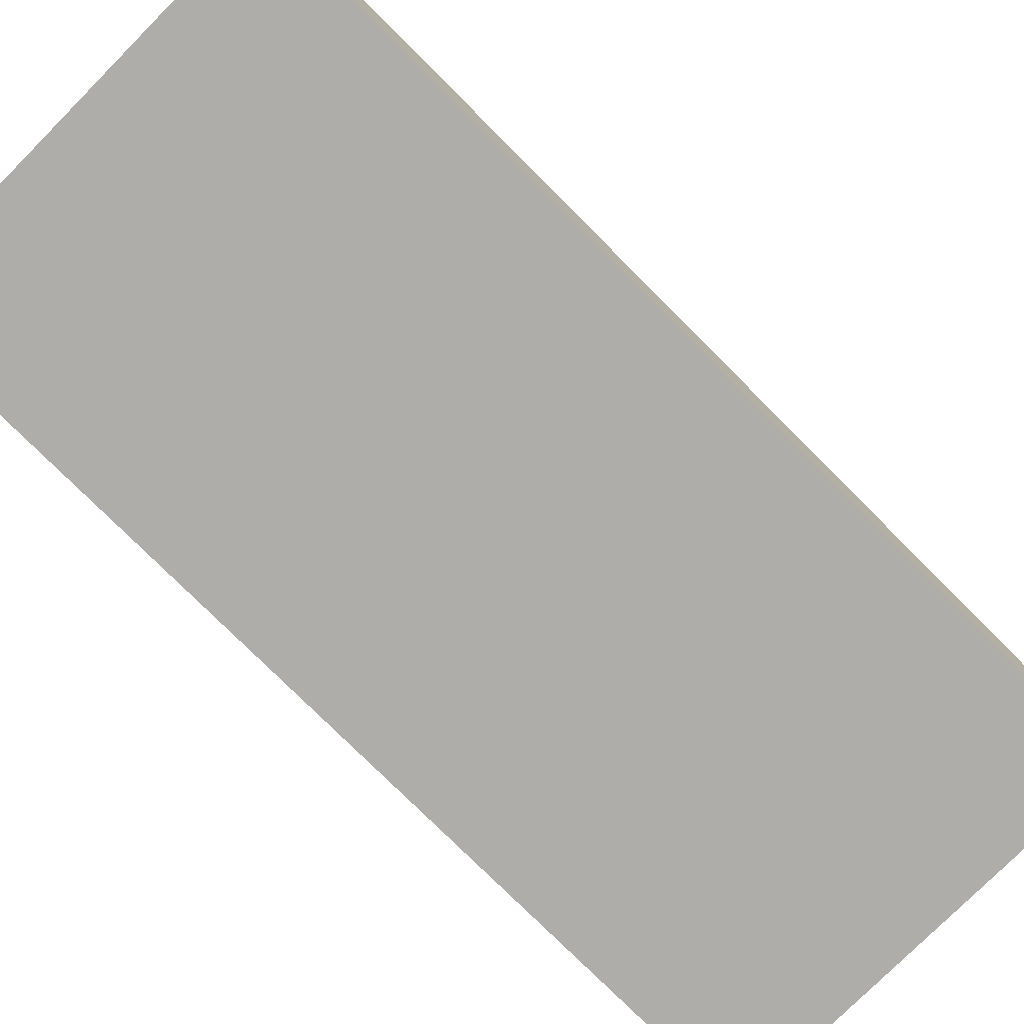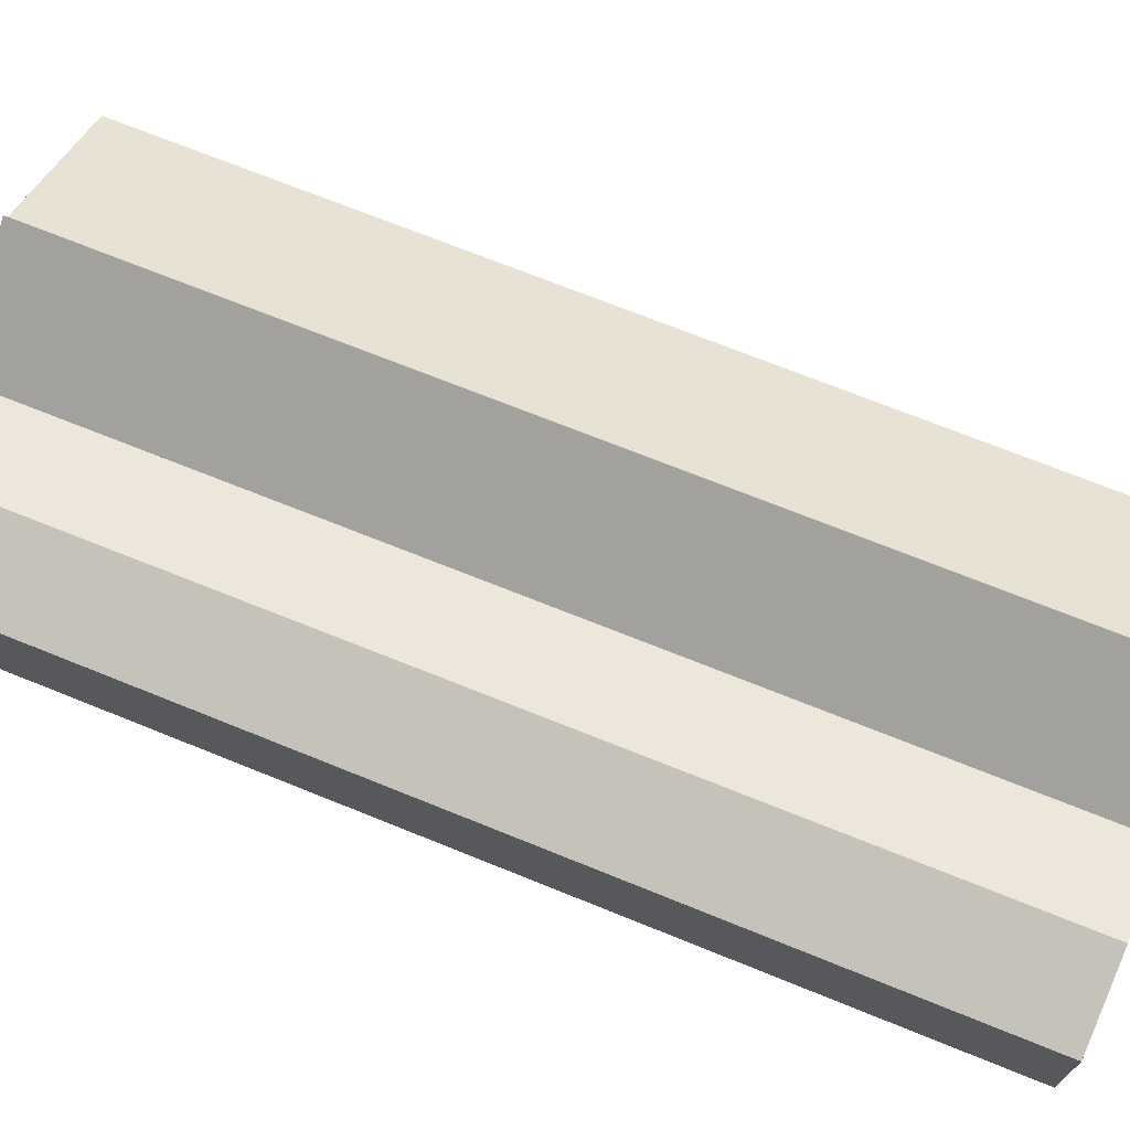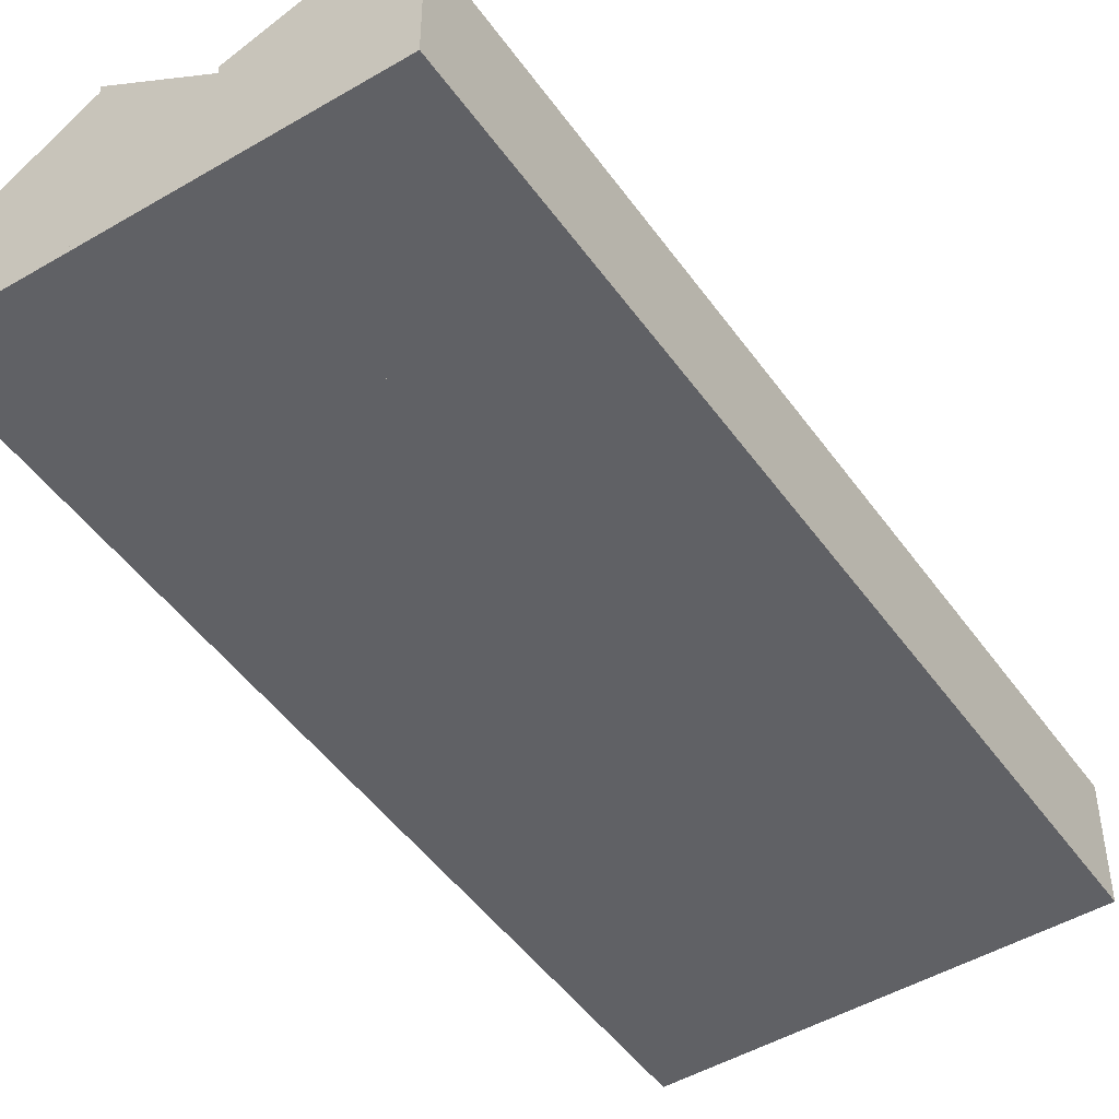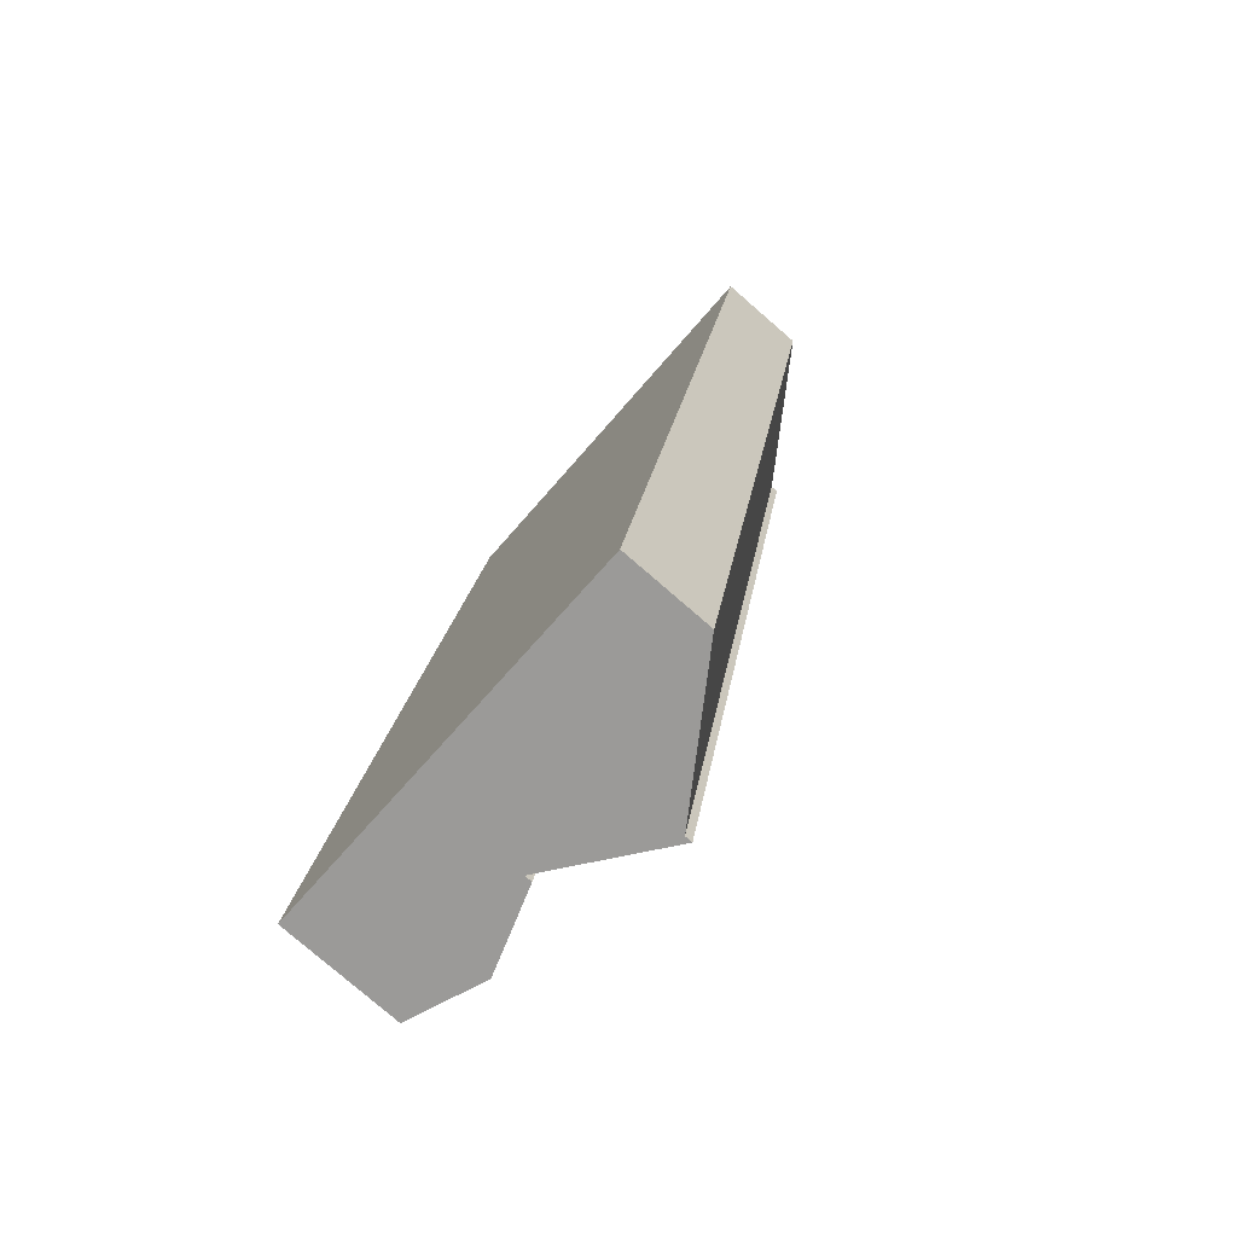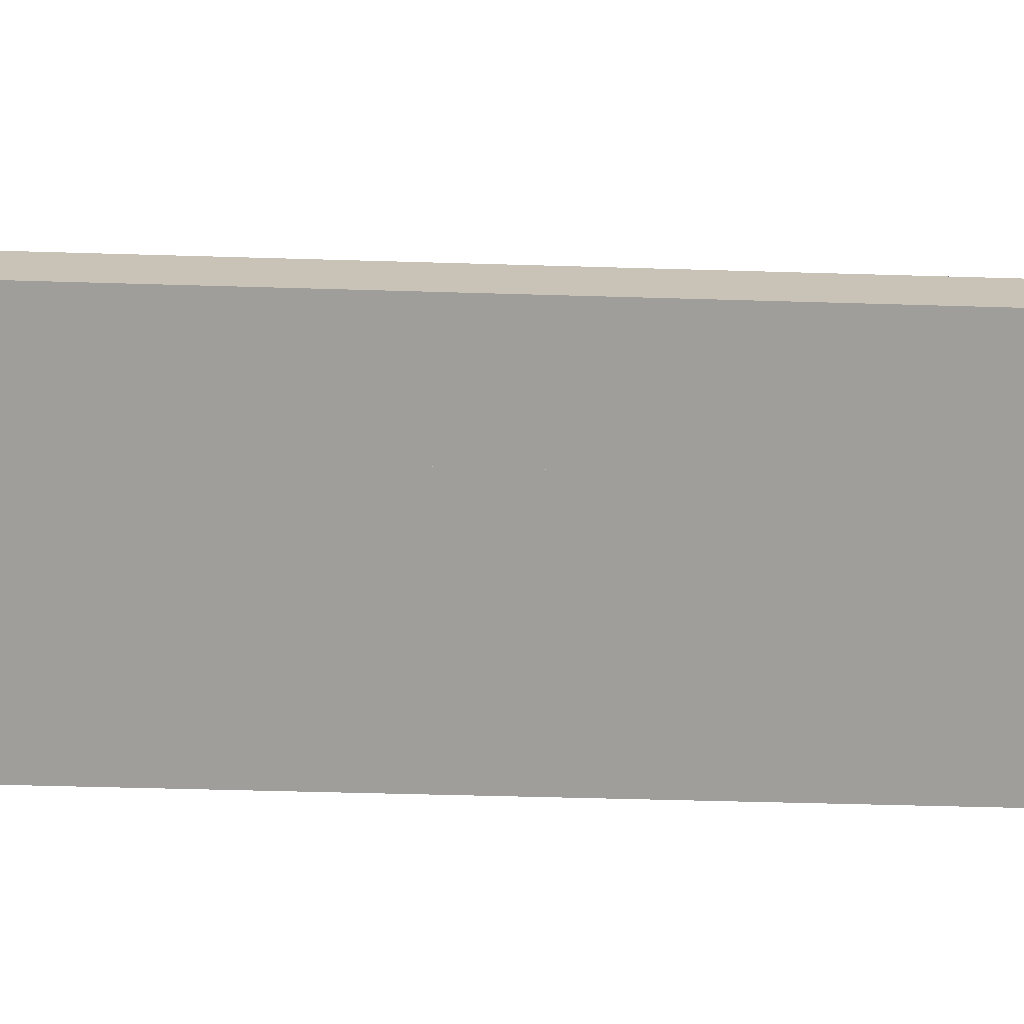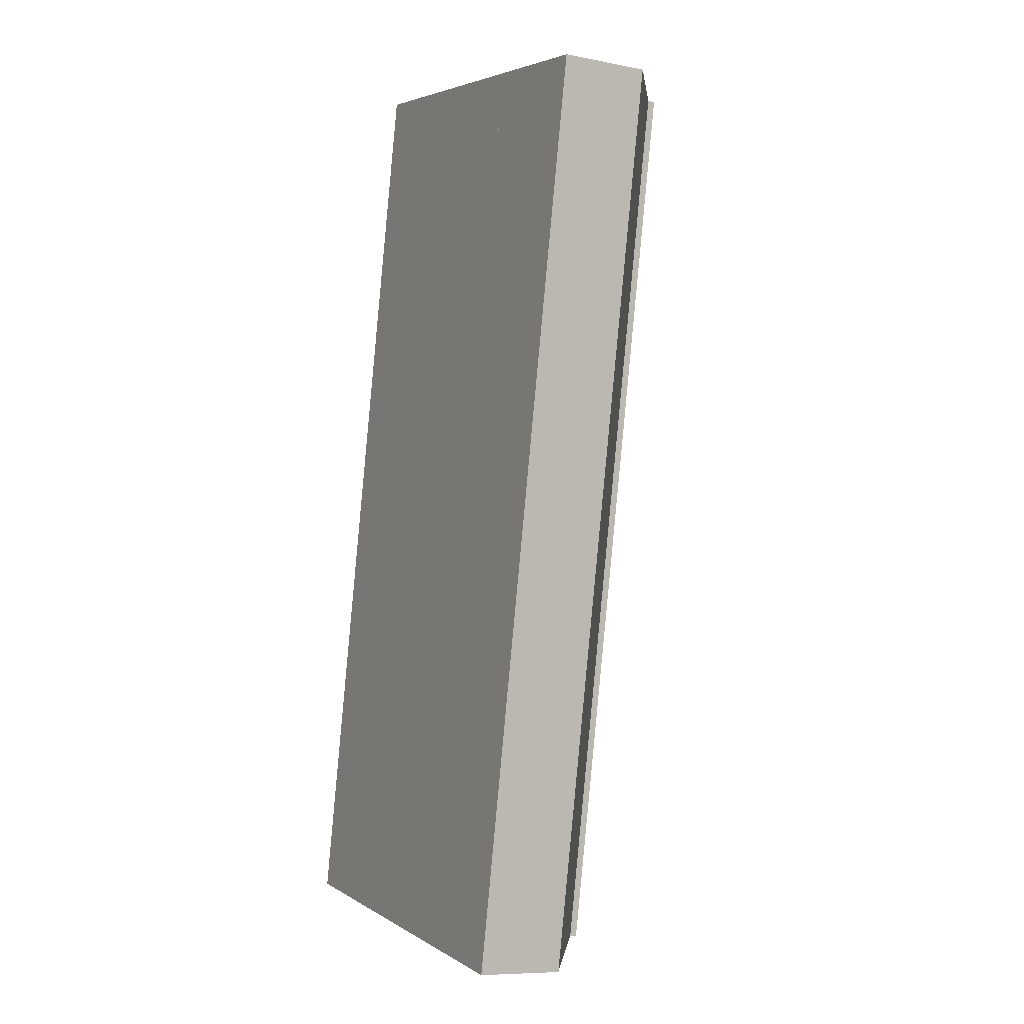
<metadata>
{"format":"obj","ext":"obj","renderer":"f3d","projection":"perspective","resolution":1024,"background":"white","views":[{"elev":-77.2,"azim":56.2,"up":"+Y"},{"elev":72.1,"azim":-56.9,"up":"+Y"},{"elev":-47.6,"azim":-135.3,"up":"+Y"},{"elev":-79.2,"azim":49.2,"up":"+Z"},{"elev":-70.8,"azim":99.7,"up":"+Y"},{"elev":-8.6,"azim":62.0,"up":"+Z"}]}
</metadata>
<code>
v  6.205 4.342 -1.226
v  7.956 2.618 20.35
v  10.42 4.342 19.88
v  3.743 2.618 -0.74
v  3.743 4.531e-17 -0.74
v  7.956 -1.246e-15 20.35
v  10.42 -1.217e-15 19.88
v  6.205 7.507e-17 -1.226
v  3.743 2.799 -0.74
v  6.019 3.467 20.72
v  7.956 2.799 20.35
v  1.808 3.467 -0.357
v  0 2.843 1.741e-16
v  4.145 2.82 21.08
v  4.145 -1.291e-15 21.08
v  6.019 -1.269e-15 20.72
v  0 0 0
v  1.808 2.186e-17 -0.357
v  9.327 2.066 -1.843
v  10.42 4.17 19.88
v  13.55 2.066 19.28
v  6.205 4.17 -1.226
v  13.55 -1.18e-15 19.28
v  9.327 1.129e-16 -1.843
g defaultobject
f 1 2 3
f 2 1 4
f 5 2 4
f 2 5 6
f 2 7 3
f 7 2 6
f 7 1 3
f 1 7 8
f 8 4 1
f 4 8 5
f 8 6 5
f 6 8 7
f 9 10 11
f 10 9 12
f 13 10 12
f 10 13 14
f 15 10 14
f 10 15 11
f 11 15 6
f 6 15 16
f 6 9 11
f 9 6 5
f 5 12 9
f 12 5 13
f 13 5 17
f 17 5 18
f 17 14 13
f 14 17 15
f 16 5 6
f 5 16 15
f 5 15 18
f 18 15 17
f 19 20 21
f 20 19 22
f 8 20 22
f 20 8 7
f 7 21 20
f 21 7 23
f 23 19 21
f 19 23 24
f 19 8 22
f 8 19 24
f 24 7 8
f 7 24 23

</code>
